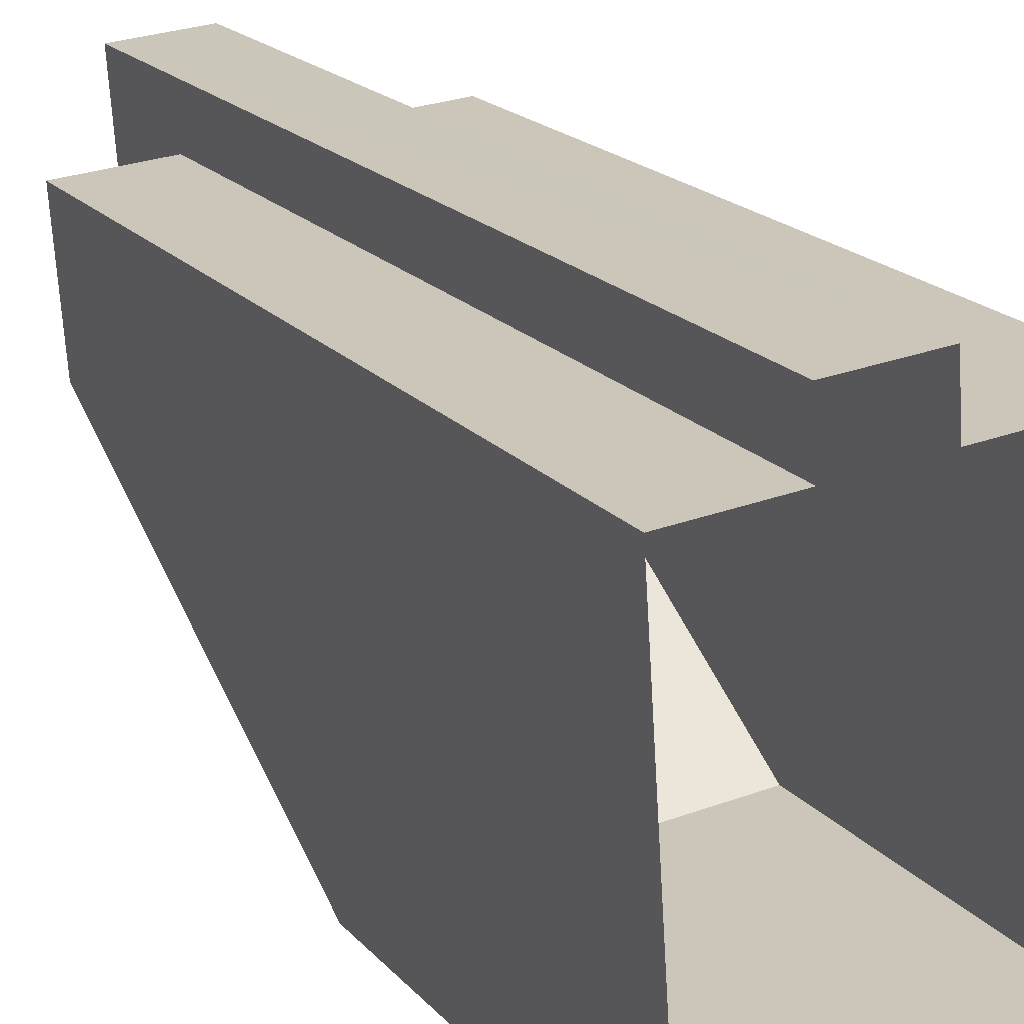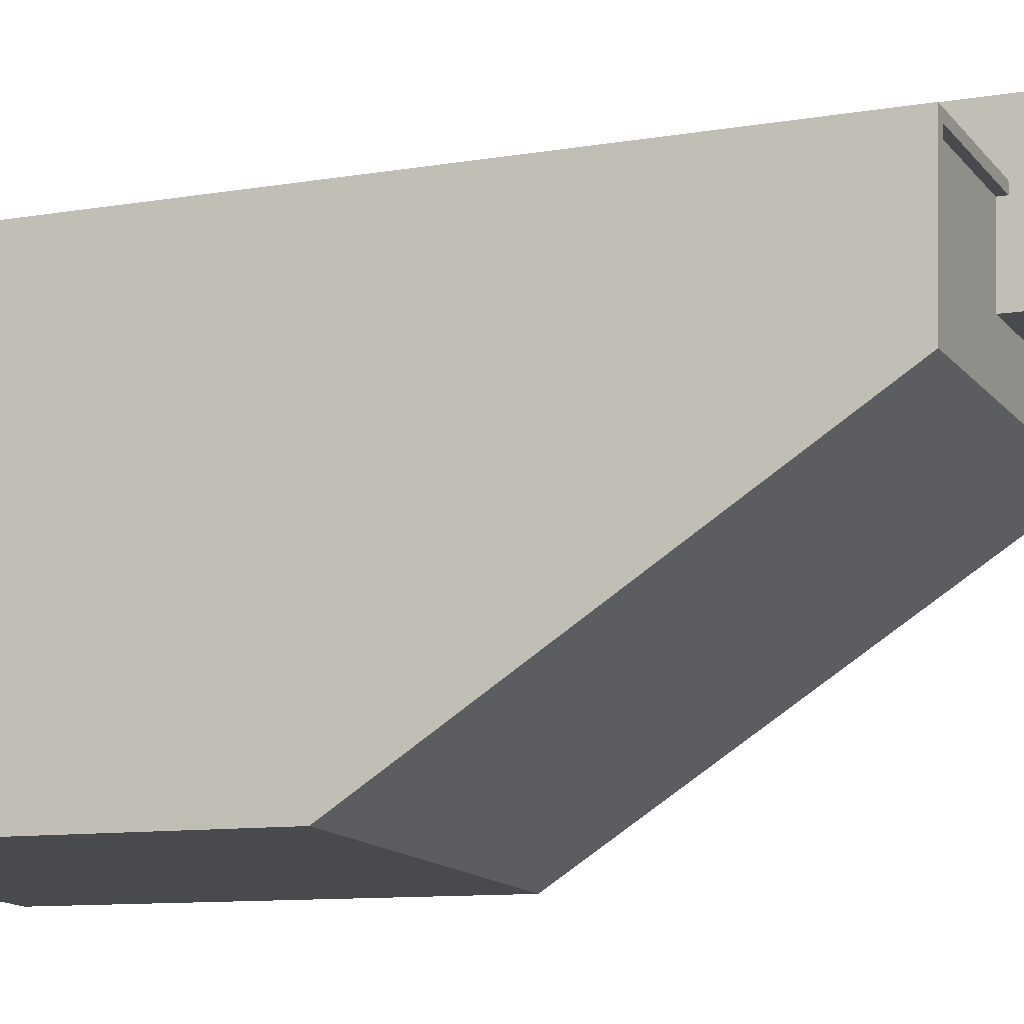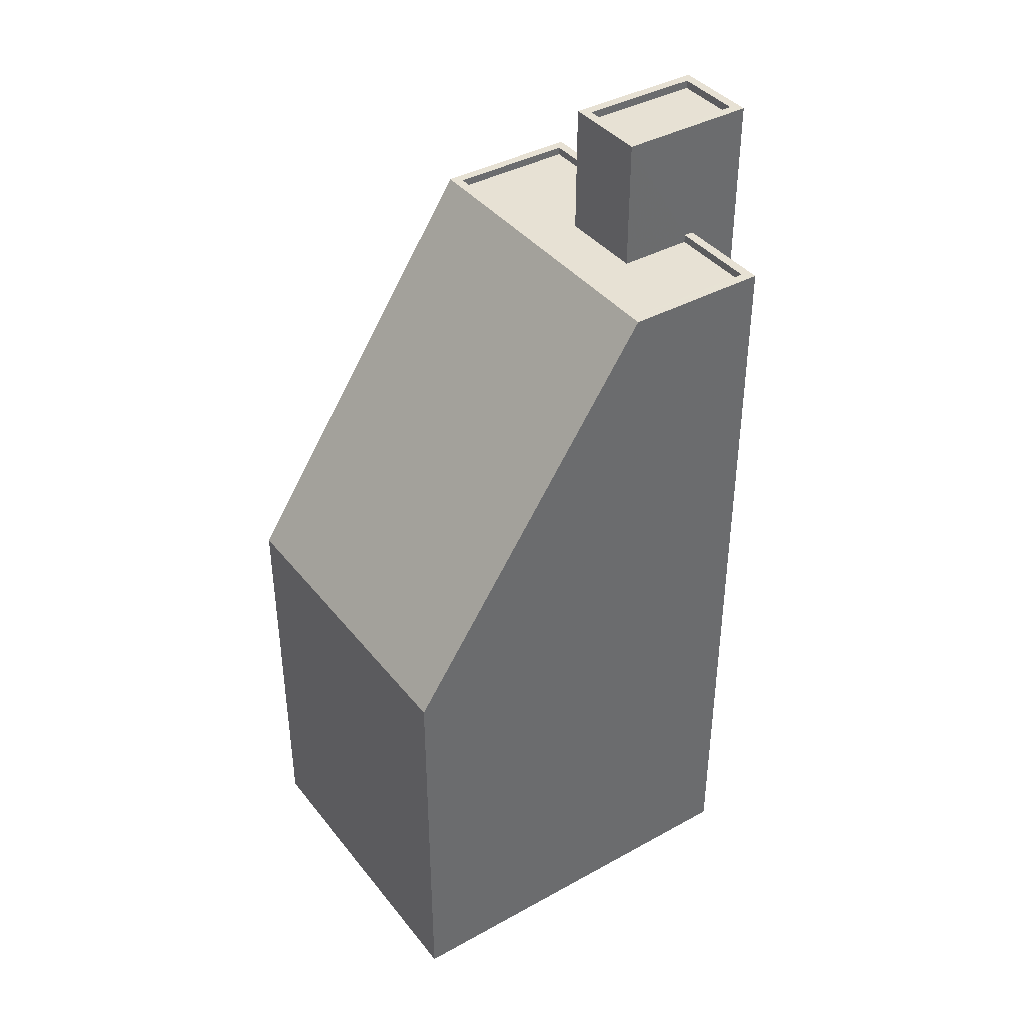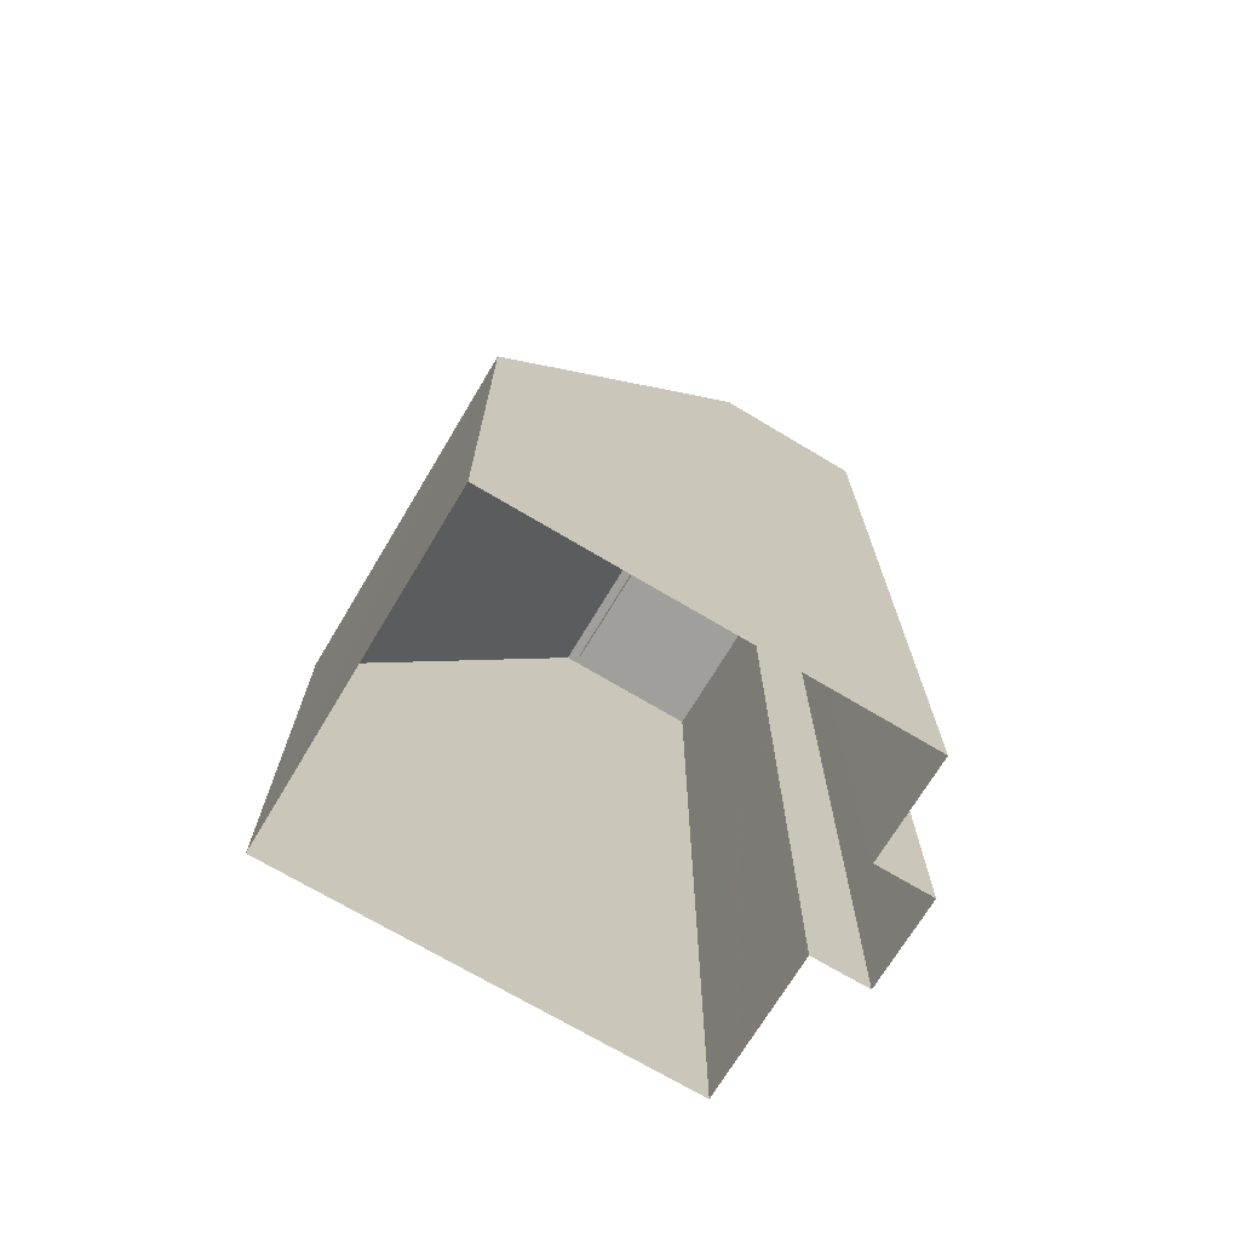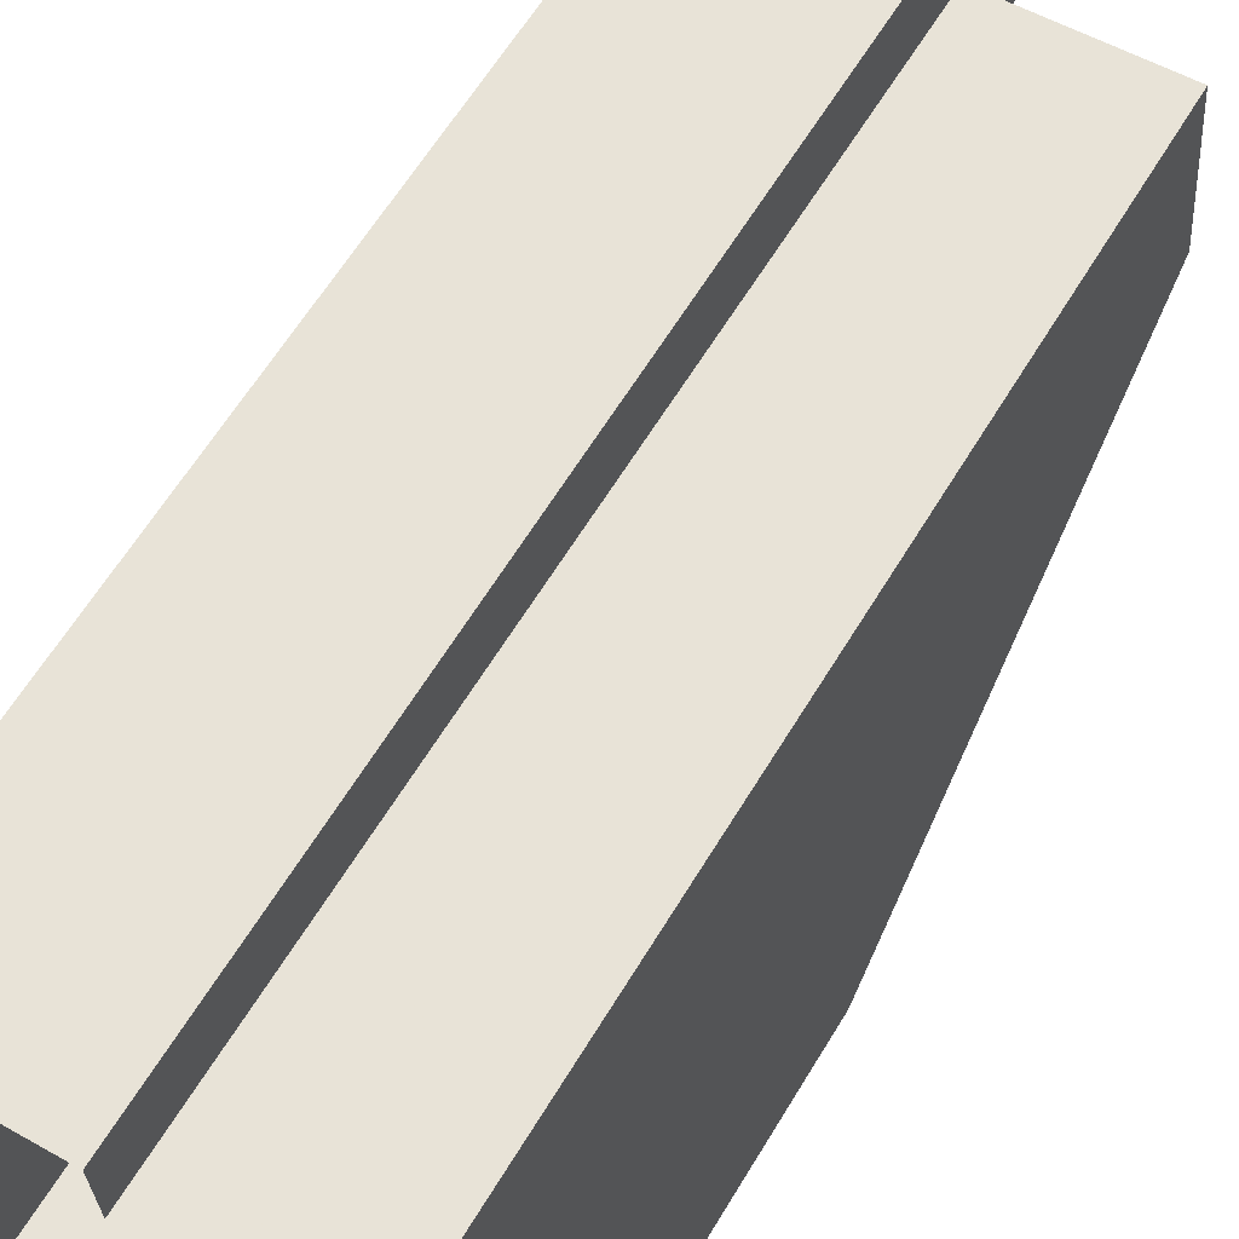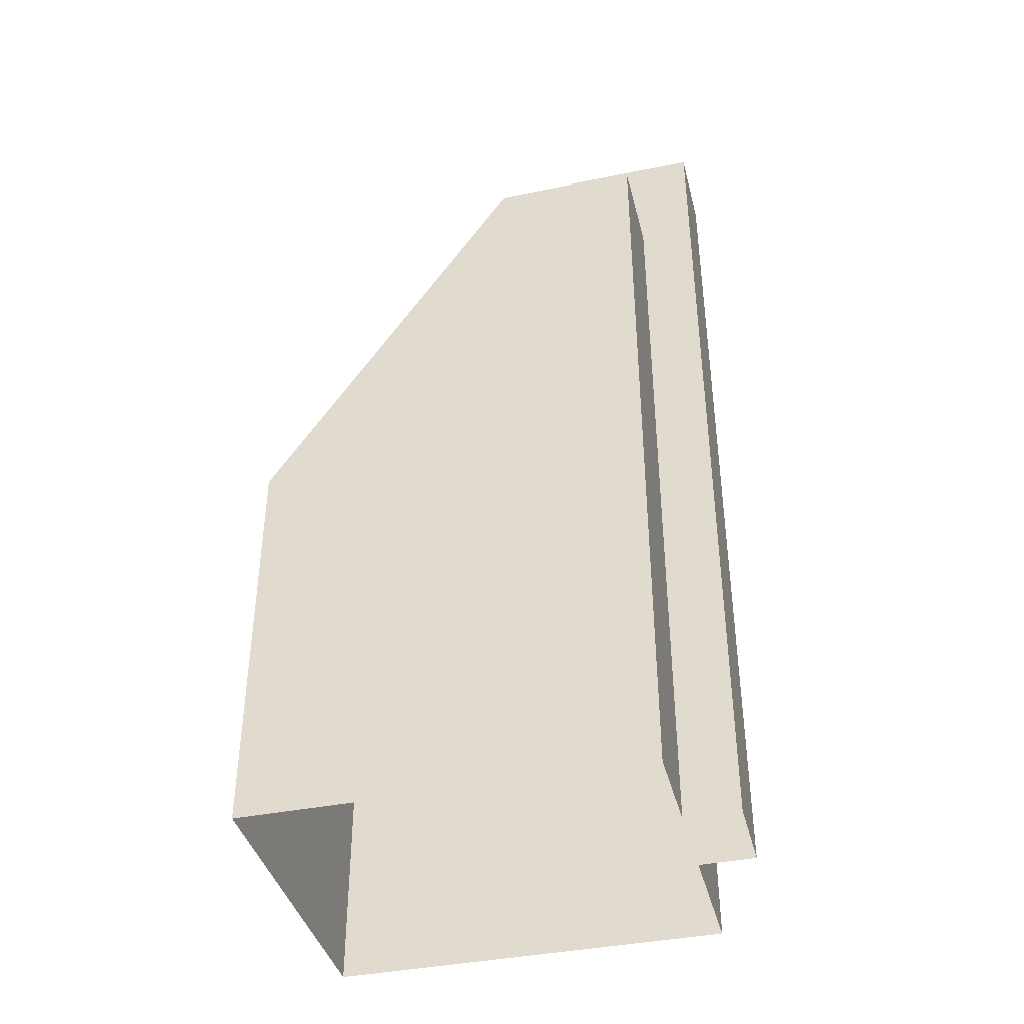
<metadata>
{"format":"obj","ext":"obj","renderer":"f3d","projection":"perspective","resolution":1024,"background":"white","views":[{"elev":19.9,"azim":151.2,"up":"+Y"},{"elev":-9.8,"azim":-65.5,"up":"+Y"},{"elev":39.6,"azim":51.7,"up":"+Z"},{"elev":-71.2,"azim":55.1,"up":"+Z"},{"elev":61.7,"azim":-149.1,"up":"+Y"},{"elev":-40.0,"azim":100.0,"up":"+Z"}]}
</metadata>
<code>
v -5291 -3.621e+04 2.628
v -5287 -3.621e+04 2.628
v -5292 -3.623e+04 2.624
v -5282 -3.623e+04 2.623
v -5281 -3.621e+04 2.627
v -5284 -3.621e+04 2.628
v -5286 -3.621e+04 2.628
v -5284 -3.621e+04 2.628
v -5286 -3.621e+04 31.03
v -5284 -3.622e+04 31.03
v -5284 -3.621e+04 31.03
v -5286 -3.622e+04 31.03
v -5284 -3.621e+04 31.28
v -5284 -3.622e+04 31.28
v -5284 -3.621e+04 31.28
v -5284 -3.622e+04 31.28
v -5286 -3.621e+04 31.28
v -5287 -3.622e+04 31.28
v -5286 -3.622e+04 31.28
v -5286 -3.621e+04 31.28
v -5281 -3.622e+04 27.16
v -5281 -3.621e+04 27.16
v -5284 -3.622e+04 27.16
v -5287 -3.622e+04 27.16
v -5291 -3.622e+04 27.16
v -5291 -3.621e+04 27.17
v -5287 -3.621e+04 27.17
v -5284 -3.621e+04 27.17
v -5281 -3.621e+04 27.41
v -5281 -3.621e+04 27.42
v -5284 -3.621e+04 27.42
v -5281 -3.622e+04 27.41
v -5281 -3.622e+04 27.41
v -5291 -3.622e+04 27.41
v -5291 -3.621e+04 27.42
v -5291 -3.621e+04 27.42
v -5287 -3.621e+04 27.42
v -5287 -3.621e+04 27.42
v -5284 -3.621e+04 27.42
v -5291 -3.622e+04 27.41
v -5282 -3.623e+04 15.41
v -5292 -3.623e+04 15.41
f 1 2 3
f 3 2 4
f 5 4 6
f 6 2 7
f 6 7 8
f 4 2 6
f 9 10 11
f 9 12 10
f 13 14 15
f 13 16 14
f 15 17 13
f 18 14 19
f 17 18 19
f 19 14 16
f 13 17 20
f 19 20 17
f 21 22 23
f 21 24 25
f 24 26 25
f 27 26 24
f 22 28 23
f 21 23 24
f 29 30 31
f 32 30 33
f 33 34 32
f 35 36 37
f 34 36 35
f 37 36 38
f 39 29 31
f 34 33 40
f 33 30 29
f 34 40 36
f 13 9 11
f 13 20 9
f 16 11 10
f 16 13 11
f 16 10 12
f 19 16 12
f 19 12 9
f 20 19 9
f 39 14 23
f 14 39 15
f 15 31 8
f 28 39 23
f 8 31 6
f 39 31 15
f 15 8 7
f 17 15 7
f 27 24 38
f 2 37 7
f 24 18 38
f 7 37 17
f 38 18 17
f 37 38 17
f 24 23 14
f 18 24 14
f 30 6 31
f 30 5 6
f 5 30 41
f 5 41 4
f 30 32 41
f 41 3 4
f 41 42 3
f 34 35 42
f 35 1 42
f 1 3 42
f 37 1 35
f 37 2 1
f 32 42 41
f 32 34 42
f 40 25 26
f 36 40 26
f 28 22 29
f 39 28 29
f 38 36 26
f 27 38 26
f 33 22 21
f 33 29 22
f 33 21 25
f 40 33 25

</code>
